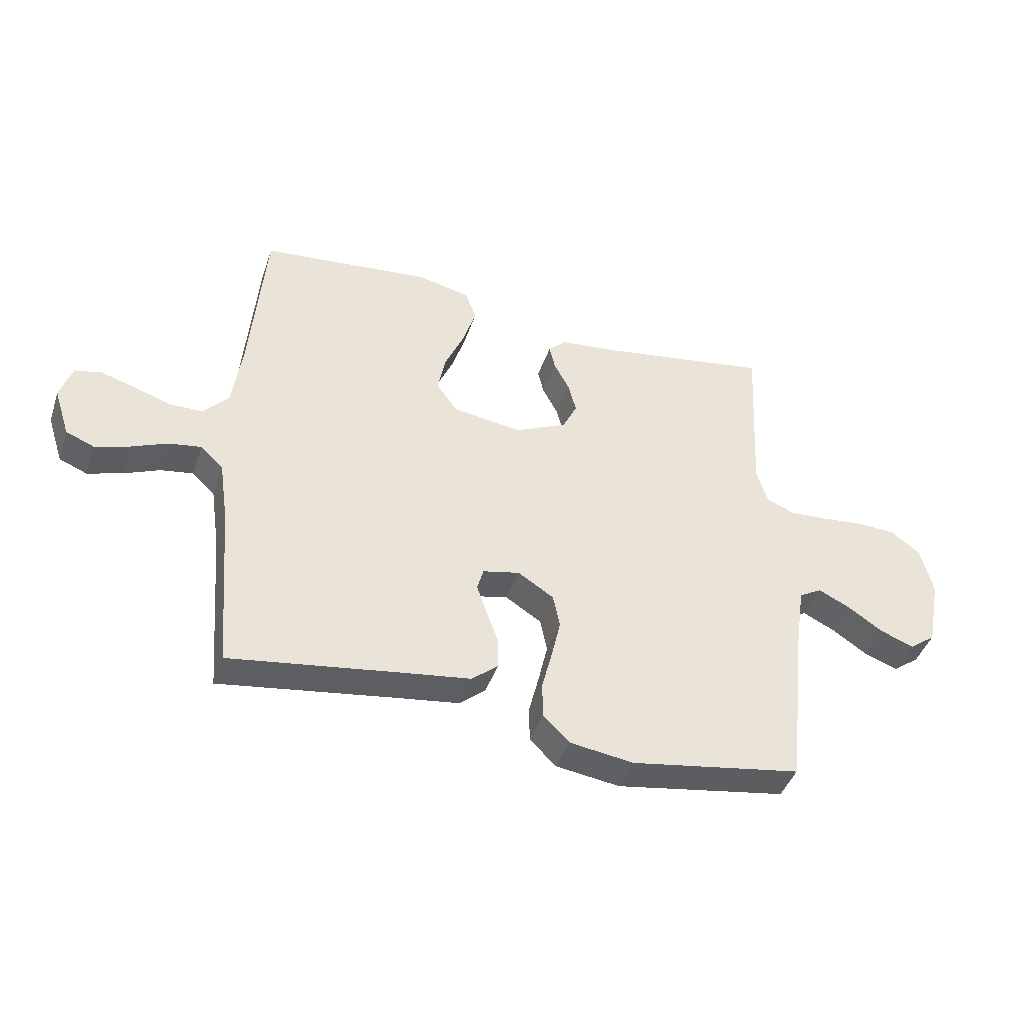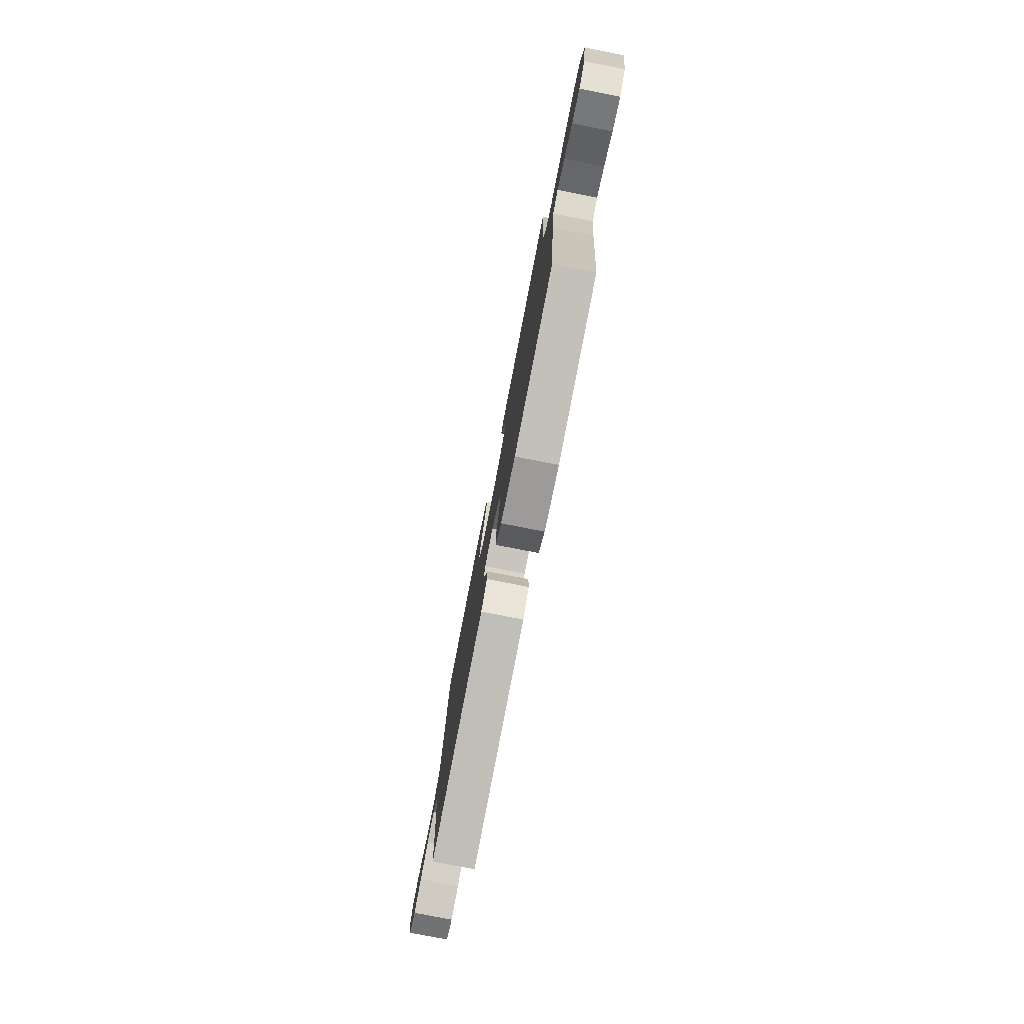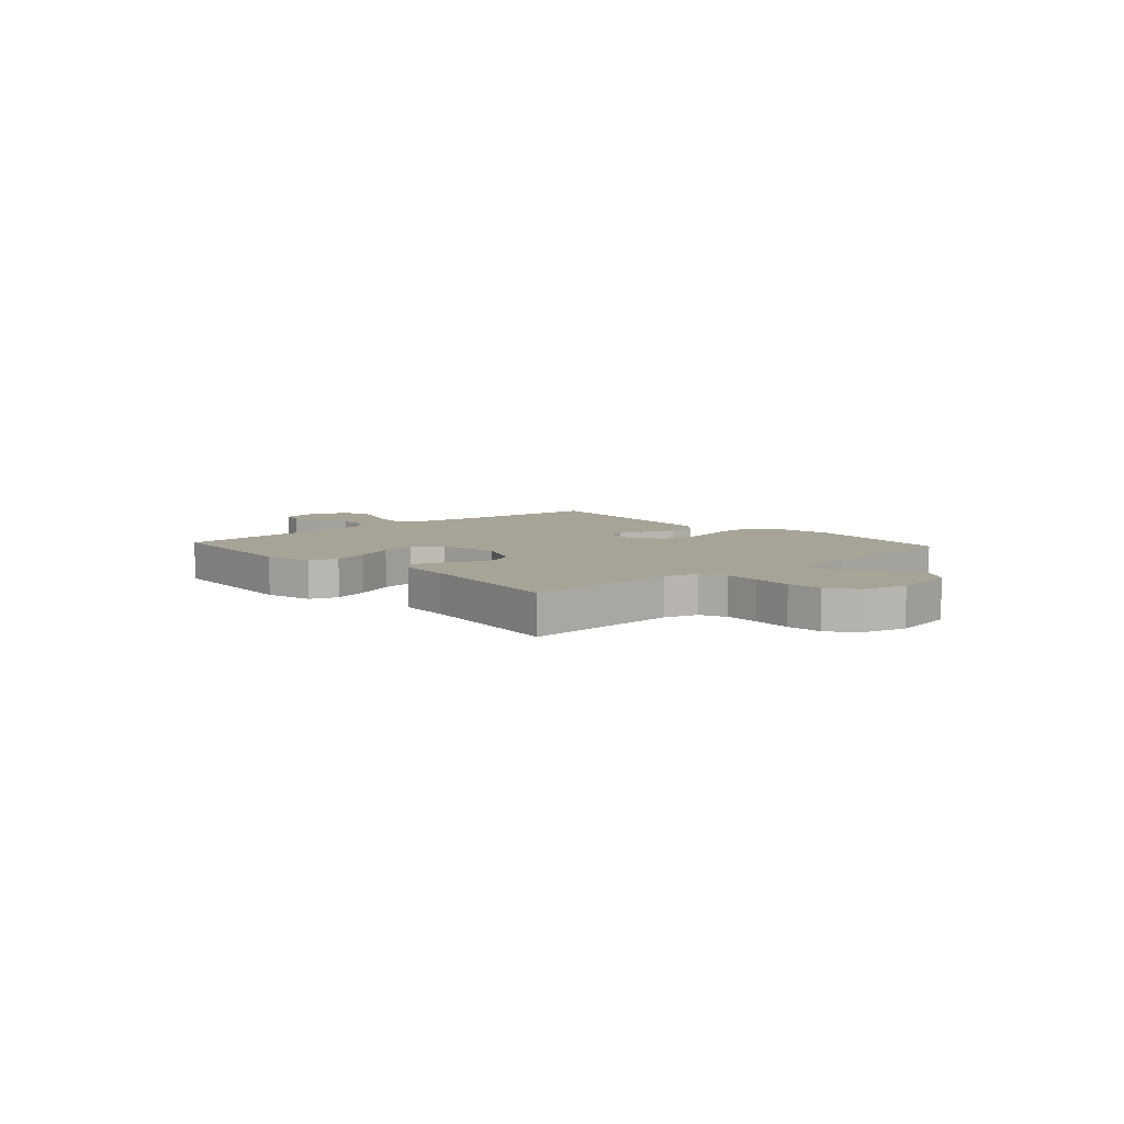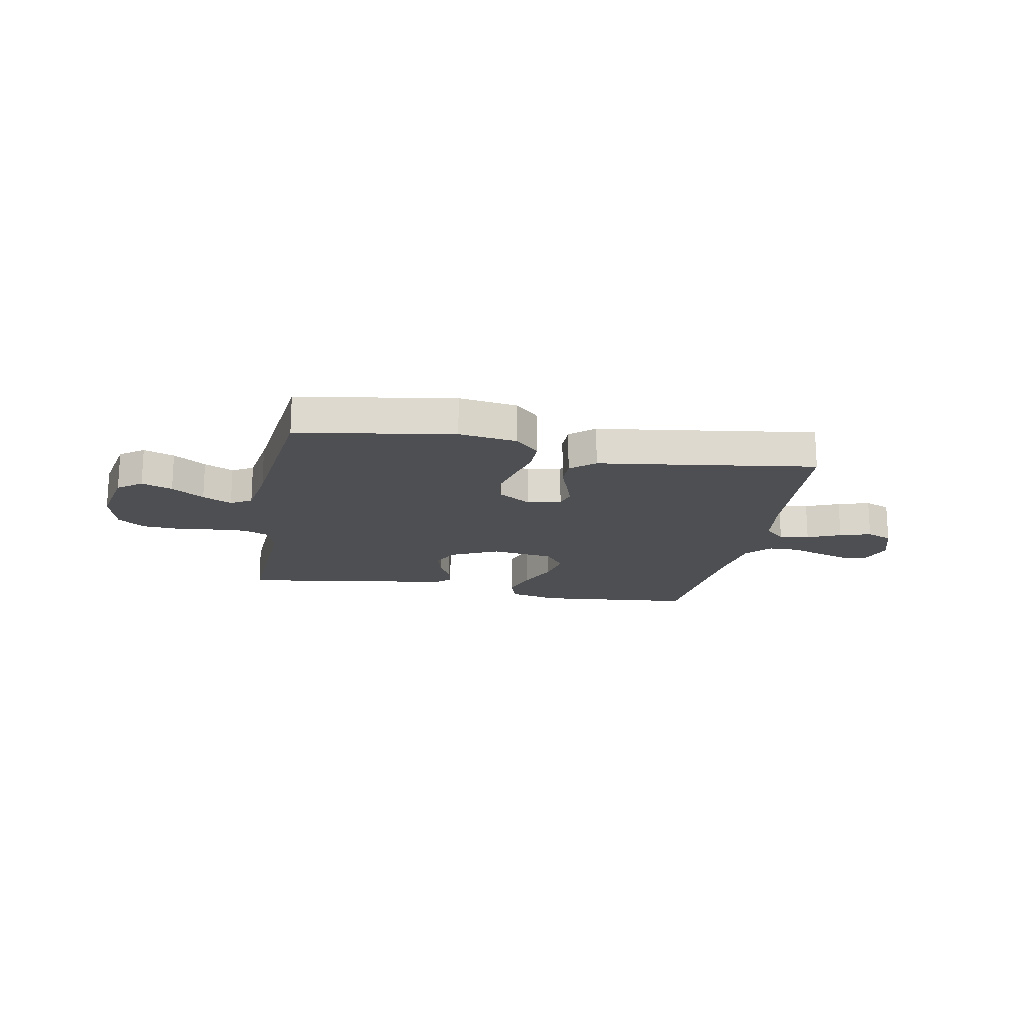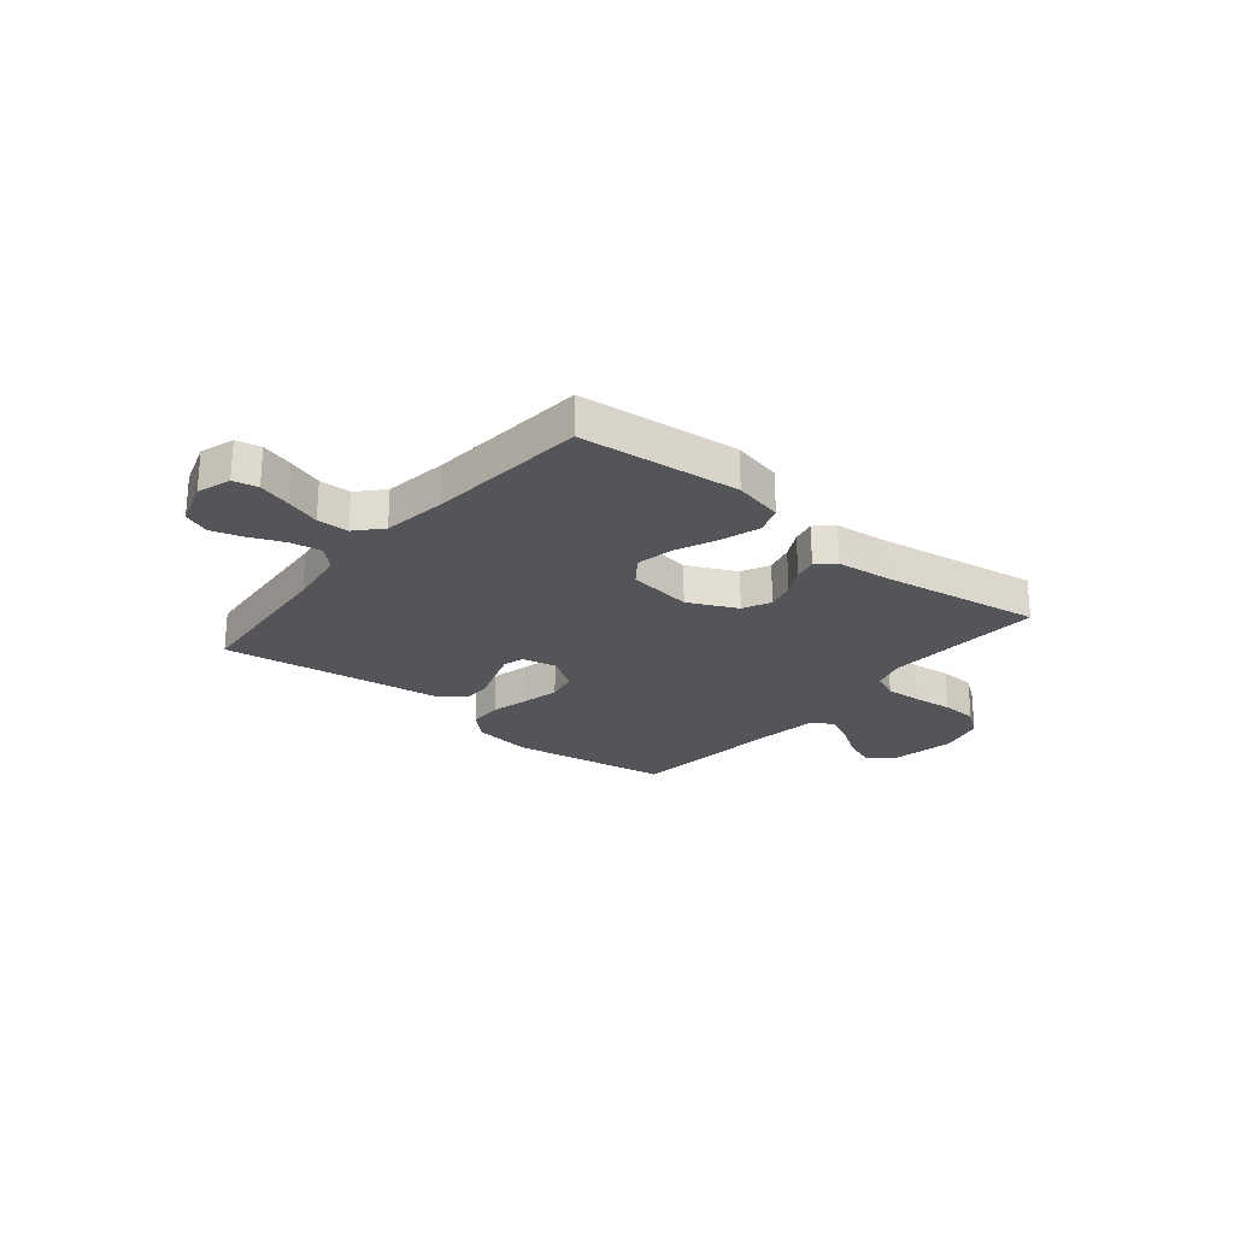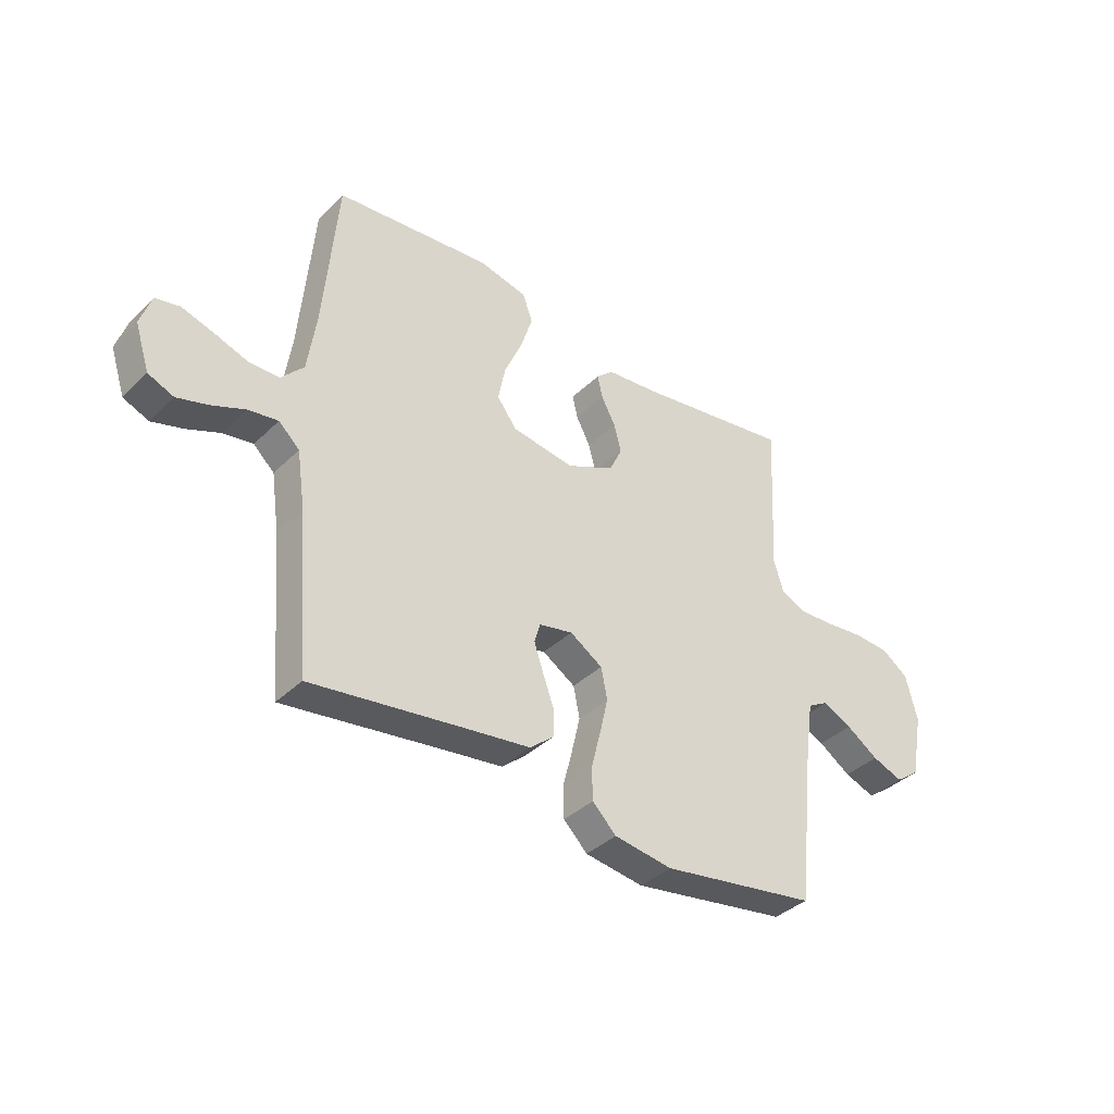
<metadata>
{"format":"obj","ext":"obj","renderer":"f3d","projection":"perspective","resolution":1024,"background":"white","views":[{"elev":-42.6,"azim":-18.1,"up":"+Z"},{"elev":-77.9,"azim":78.9,"up":"+Z"},{"elev":6.7,"azim":47.7,"up":"+Y"},{"elev":-17.9,"azim":169.3,"up":"+Y"},{"elev":-24.5,"azim":-39.4,"up":"+Y"},{"elev":-37.8,"azim":-39.4,"up":"+Z"}]}
</metadata>
<code>
v -0.5 0.07 -0.5
v -0.524 0.07 -0.2
v -0.54 0.07 -0.089
v -0.58 0.07 -0.052
v -0.637 0.07 -0.061
v -0.701 0.07 -0.088
v -0.761 0.07 -0.106
v -0.81 0.07 -0.086
v -0.838 0.07 0
v -0.817 0.07 0.063
v -0.771 0.07 0.073
v -0.71 0.07 0.055
v -0.645 0.07 0.033
v -0.586 0.07 0.034
v -0.543 0.07 0.081
v -0.526 0.07 0.2
v -0.5 0.07 0.5
v -0.2 0.07 0.53
v -0.107 0.07 0.509
v -0.088 0.07 0.456
v -0.111 0.07 0.384
v -0.145 0.07 0.306
v -0.159 0.07 0.236
v -0.121 0.07 0.185
v 0 0.07 0.168
v 0.091 0.07 0.211
v 0.116 0.07 0.263
v 0.102 0.07 0.317
v 0.075 0.07 0.368
v 0.065 0.07 0.412
v 0.097 0.07 0.442
v 0.2 0.07 0.453
v 0.5 0.07 0.5
v 0.484 0.07 0.2
v 0.503 0.07 0.137
v 0.552 0.07 0.116
v 0.62 0.07 0.12
v 0.695 0.07 0.128
v 0.763 0.07 0.124
v 0.814 0.07 0.087
v 0.836 0.07 0
v 0.812 0.07 -0.125
v 0.766 0.07 -0.159
v 0.707 0.07 -0.137
v 0.645 0.07 -0.096
v 0.589 0.07 -0.069
v 0.549 0.07 -0.092
v 0.533 0.07 -0.2
v 0.5 0.07 -0.5
v 0.2 0.07 -0.549
v 0.088 0.07 -0.533
v 0.042 0.07 -0.488
v 0.041 0.07 -0.425
v 0.059 0.07 -0.354
v 0.075 0.07 -0.284
v 0.063 0.07 -0.225
v 0 0.07 -0.185
v -0.065 0.07 -0.199
v -0.076 0.07 -0.238
v -0.058 0.07 -0.291
v -0.037 0.07 -0.349
v -0.037 0.07 -0.402
v -0.083 0.07 -0.441
v -0.2 0.07 -0.457
v -0.5 0 -0.5
v -0.524 0 -0.2
v -0.54 0 -0.089
v -0.58 0 -0.052
v -0.637 0 -0.061
v -0.701 0 -0.088
v -0.761 0 -0.106
v -0.81 0 -0.086
v -0.838 0 0
v -0.817 0 0.063
v -0.771 0 0.073
v -0.71 0 0.055
v -0.645 0 0.033
v -0.586 0 0.034
v -0.543 0 0.081
v -0.526 0 0.2
v -0.5 0 0.5
v -0.2 0 0.53
v -0.107 0 0.509
v -0.088 0 0.456
v -0.111 0 0.384
v -0.145 0 0.306
v -0.159 0 0.236
v -0.121 0 0.185
v 0 0 0.168
v 0.091 0 0.211
v 0.116 0 0.263
v 0.102 0 0.317
v 0.075 0 0.368
v 0.065 0 0.412
v 0.097 0 0.442
v 0.2 0 0.453
v 0.5 0 0.5
v 0.484 0 0.2
v 0.503 0 0.137
v 0.552 0 0.116
v 0.62 0 0.12
v 0.695 0 0.128
v 0.763 0 0.124
v 0.814 0 0.087
v 0.836 0 0
v 0.812 0 -0.125
v 0.766 0 -0.159
v 0.707 0 -0.137
v 0.645 0 -0.096
v 0.589 0 -0.069
v 0.549 0 -0.092
v 0.533 0 -0.2
v 0.5 0 -0.5
v 0.2 0 -0.549
v 0.088 0 -0.533
v 0.042 0 -0.488
v 0.041 0 -0.425
v 0.059 0 -0.354
v 0.075 0 -0.284
v 0.063 0 -0.225
v 0 0 -0.185
v -0.065 0 -0.199
v -0.076 0 -0.238
v -0.058 0 -0.291
v -0.037 0 -0.349
v -0.037 0 -0.402
v -0.083 0 -0.441
v -0.2 0 -0.457
f 61 62 63 64
f 60 61 64 1
f 59 60 1 2
f 58 59 2 3
f 57 58 3 4
f 51 52 53 54
f 51 54 55
f 48 49 50 51
f 47 48 51 55
f 46 47 55 56
f 42 43 44 45
f 42 45 46
f 41 42 46
f 40 41 46
f 37 38 39 40
f 36 37 40 46
f 35 36 46 56
f 32 33 34
f 28 29 30 31
f 27 28 31 32
f 19 20 21 22
f 19 22 23
f 16 17 18 19
f 15 16 19 23
f 14 15 23 24
f 10 11 12 13
f 8 9 10 13
f 8 13 14
f 5 6 7 8
f 4 5 8 14
f 57 4 14 24
f 27 32 34 35
f 26 27 35 56
f 25 26 56 57
f 24 25 57
f 128 127 126 125
f 65 128 125 124
f 66 65 124 123
f 67 66 123 122
f 68 67 122 121
f 118 117 116 115
f 119 118 115
f 115 114 113 112
f 119 115 112 111
f 120 119 111 110
f 109 108 107 106
f 110 109 106
f 110 106 105
f 110 105 104
f 104 103 102 101
f 110 104 101 100
f 120 110 100 99
f 98 97 96
f 95 94 93 92
f 96 95 92 91
f 86 85 84 83
f 87 86 83
f 83 82 81 80
f 87 83 80 79
f 88 87 79 78
f 77 76 75 74
f 77 74 73 72
f 78 77 72
f 72 71 70 69
f 78 72 69 68
f 88 78 68 121
f 99 98 96 91
f 120 99 91 90
f 121 120 90 89
f 121 89 88
f 1 65 66 2
f 2 66 67 3
f 3 67 68 4
f 4 68 69 5
f 5 69 70 6
f 6 70 71 7
f 7 71 72 8
f 8 72 73 9
f 9 73 74 10
f 10 74 75 11
f 11 75 76 12
f 12 76 77 13
f 13 77 78 14
f 14 78 79 15
f 15 79 80 16
f 16 80 81 17
f 17 81 82 18
f 18 82 83 19
f 19 83 84 20
f 20 84 85 21
f 21 85 86 22
f 22 86 87 23
f 23 87 88 24
f 24 88 89 25
f 25 89 90 26
f 26 90 91 27
f 27 91 92 28
f 28 92 93 29
f 29 93 94 30
f 30 94 95 31
f 31 95 96 32
f 32 96 97 33
f 33 97 98 34
f 34 98 99 35
f 35 99 100 36
f 36 100 101 37
f 37 101 102 38
f 38 102 103 39
f 39 103 104 40
f 40 104 105 41
f 41 105 106 42
f 42 106 107 43
f 43 107 108 44
f 44 108 109 45
f 45 109 110 46
f 46 110 111 47
f 47 111 112 48
f 48 112 113 49
f 49 113 114 50
f 50 114 115 51
f 51 115 116 52
f 52 116 117 53
f 53 117 118 54
f 54 118 119 55
f 55 119 120 56
f 56 120 121 57
f 57 121 122 58
f 58 122 123 59
f 59 123 124 60
f 60 124 125 61
f 61 125 126 62
f 62 126 127 63
f 63 127 128 64
f 64 128 65 1

</code>
